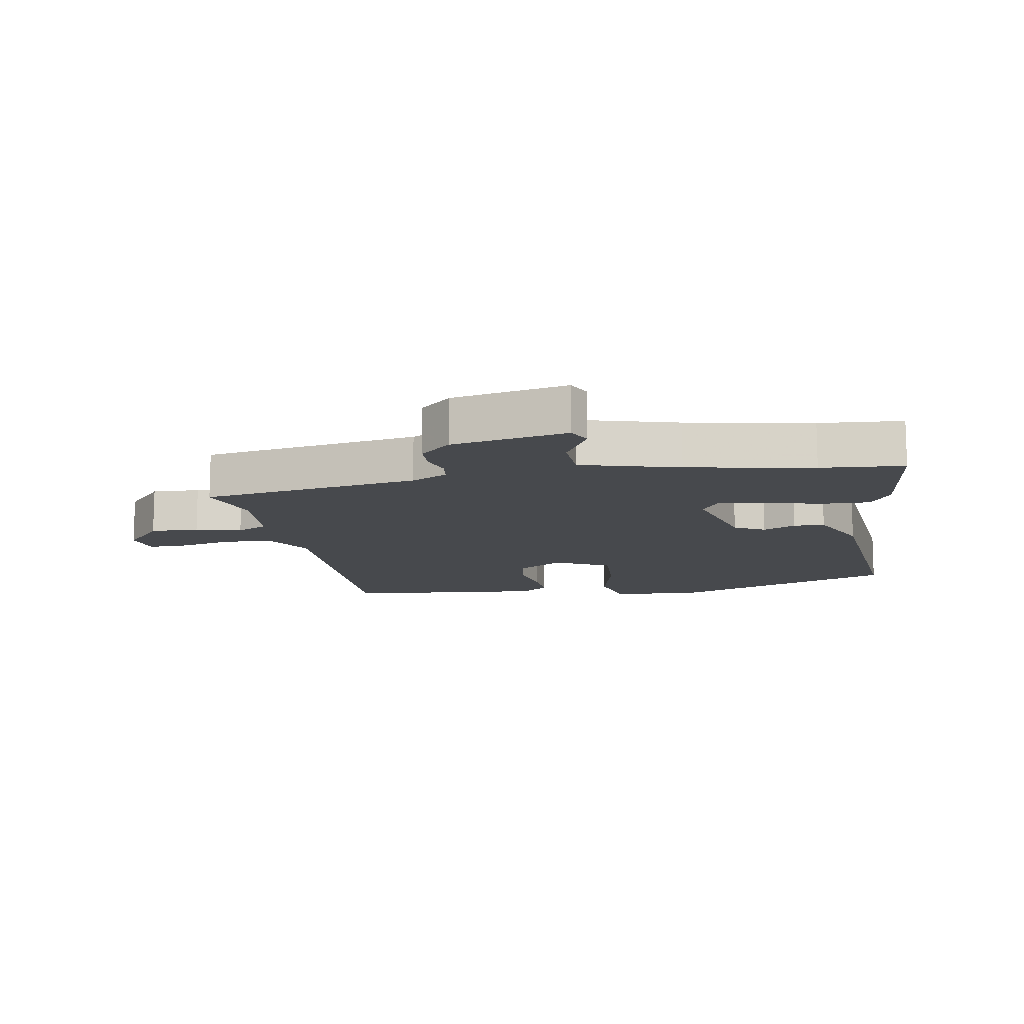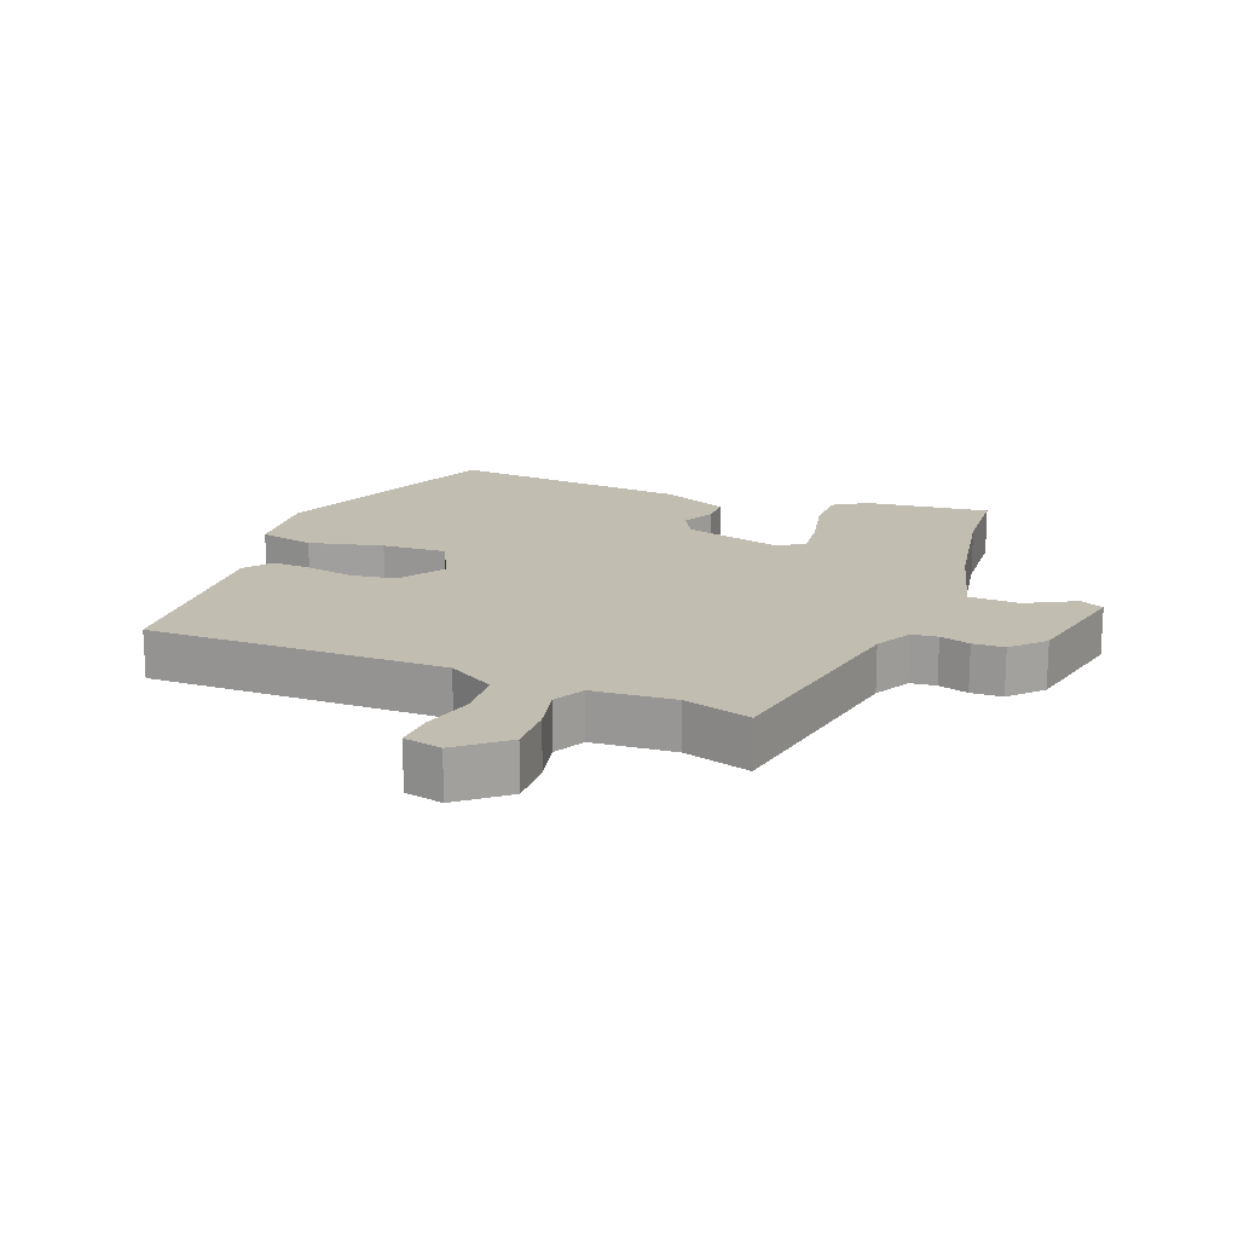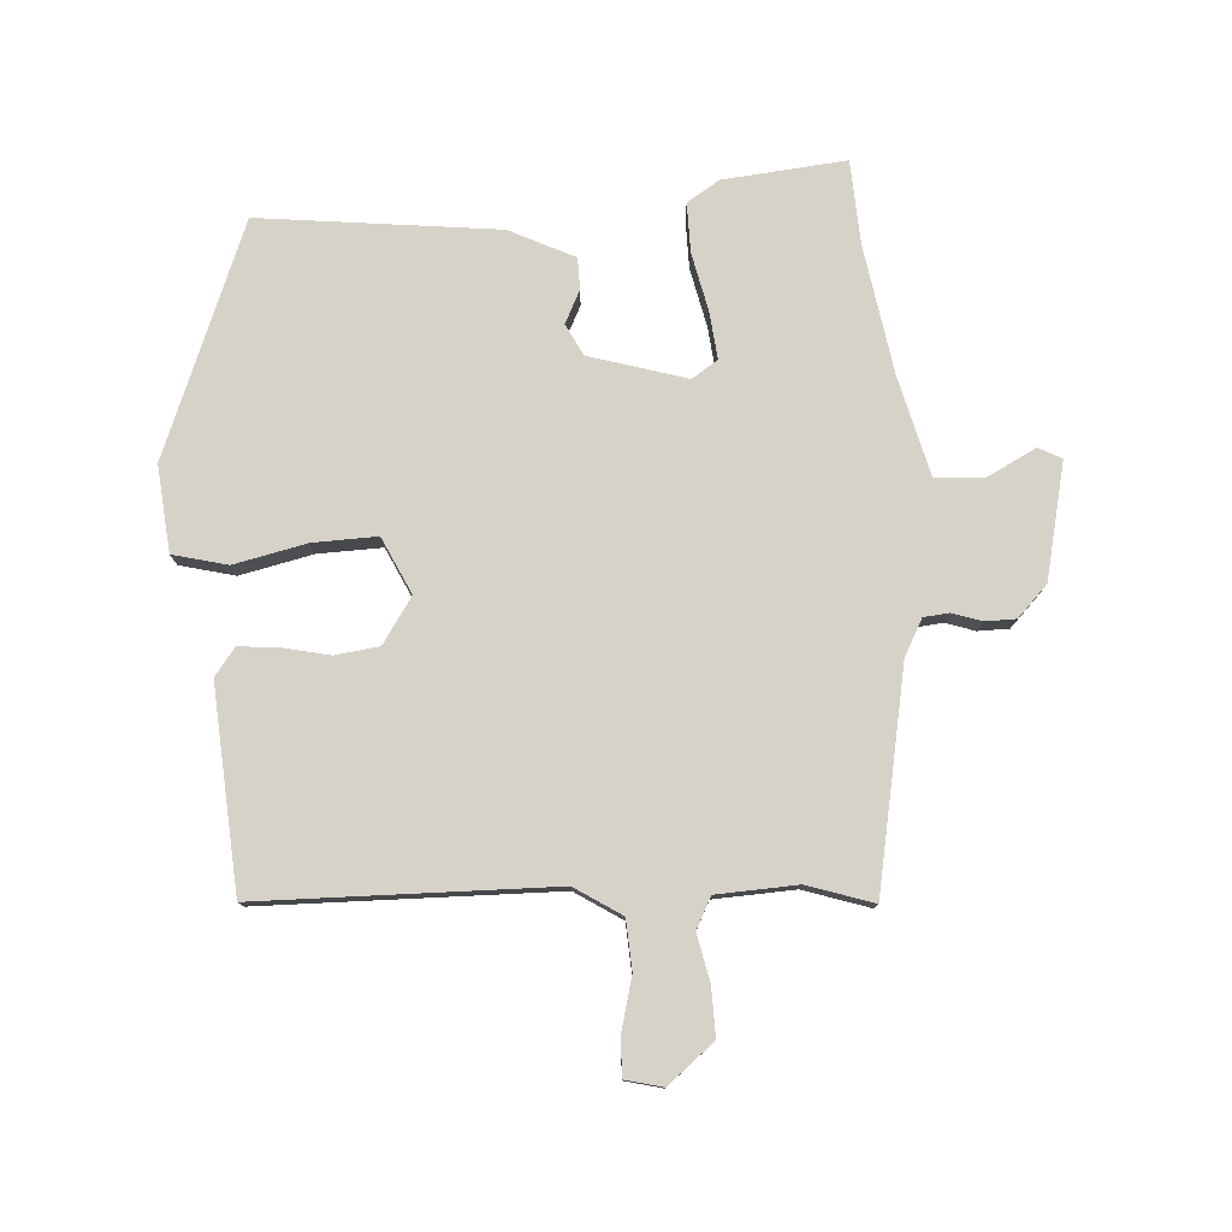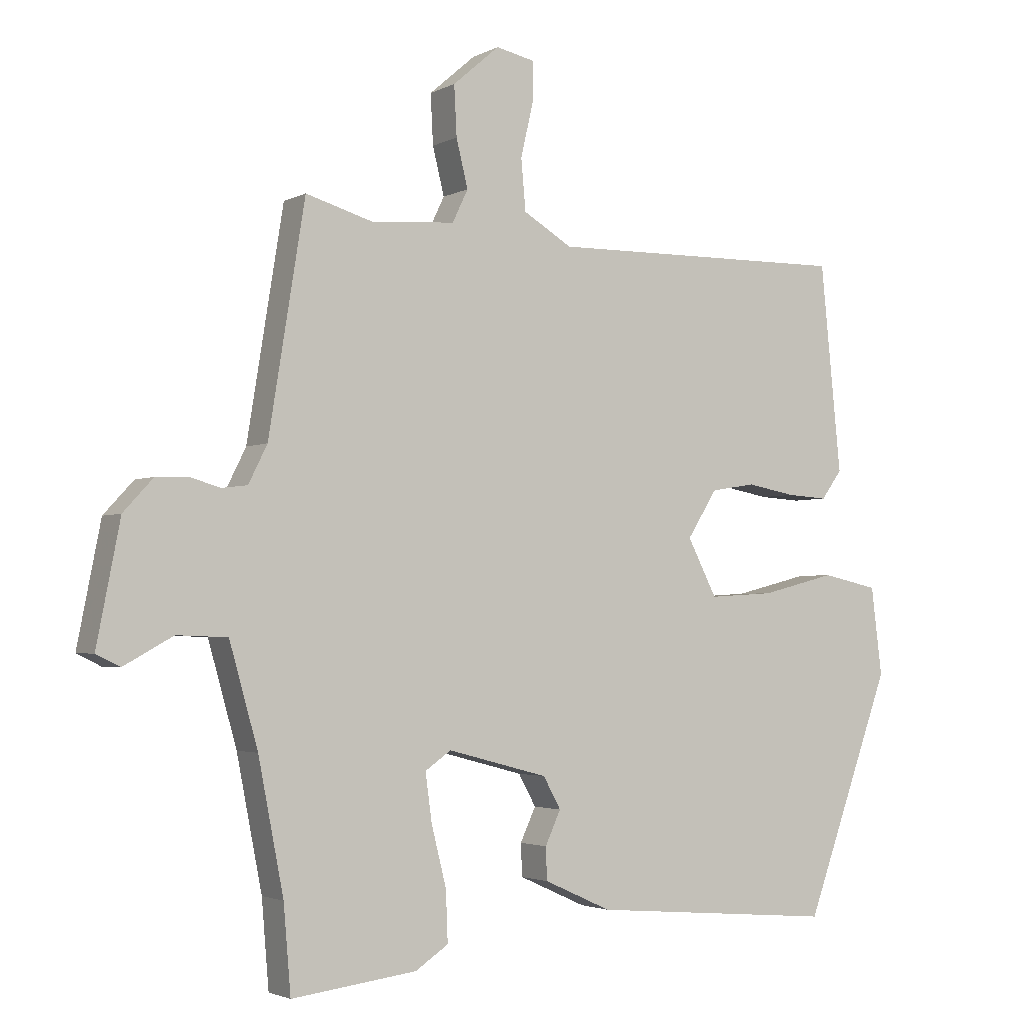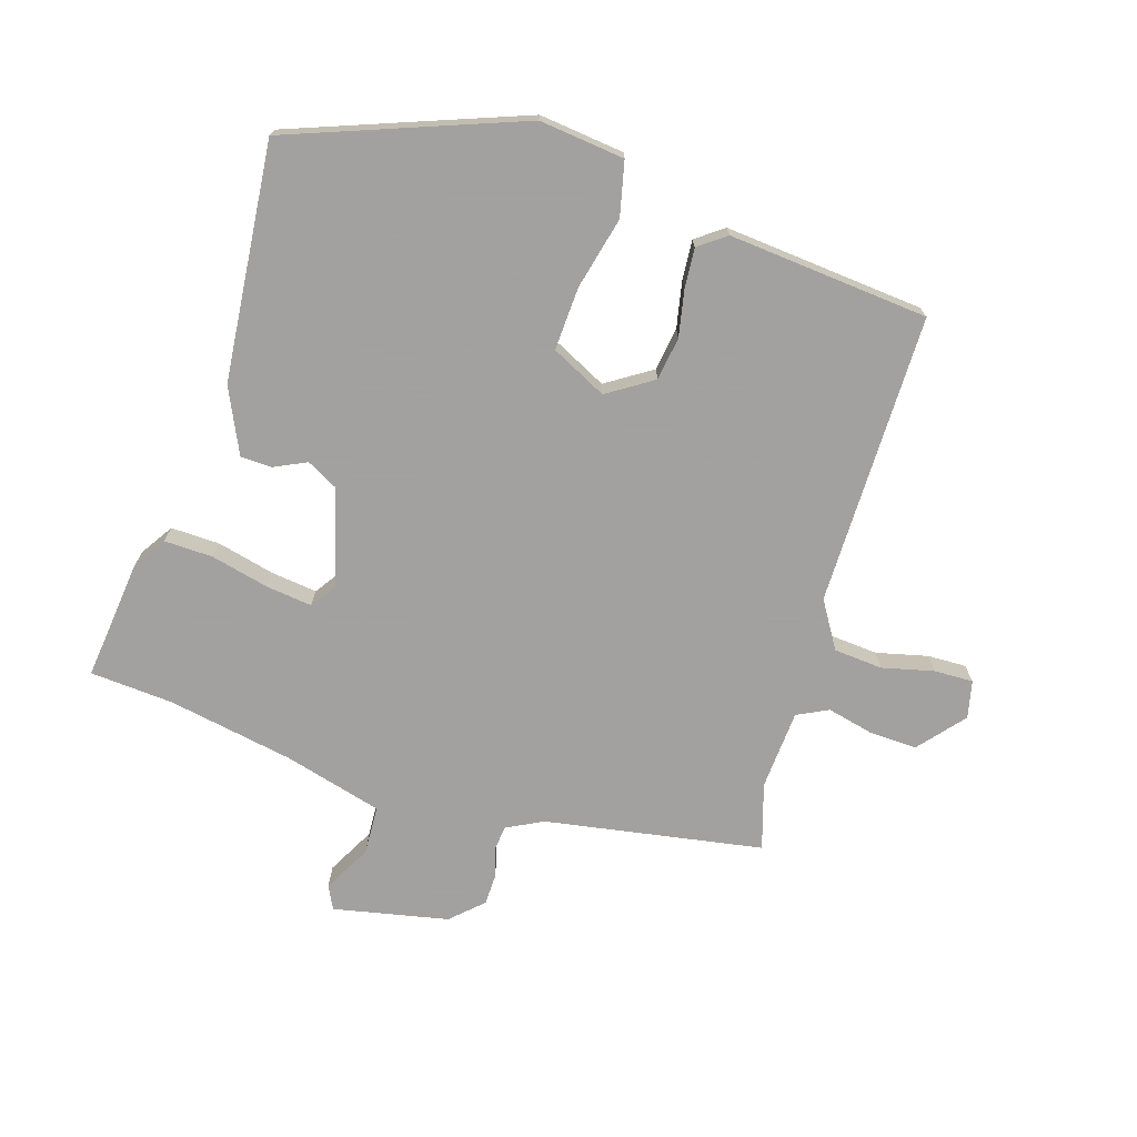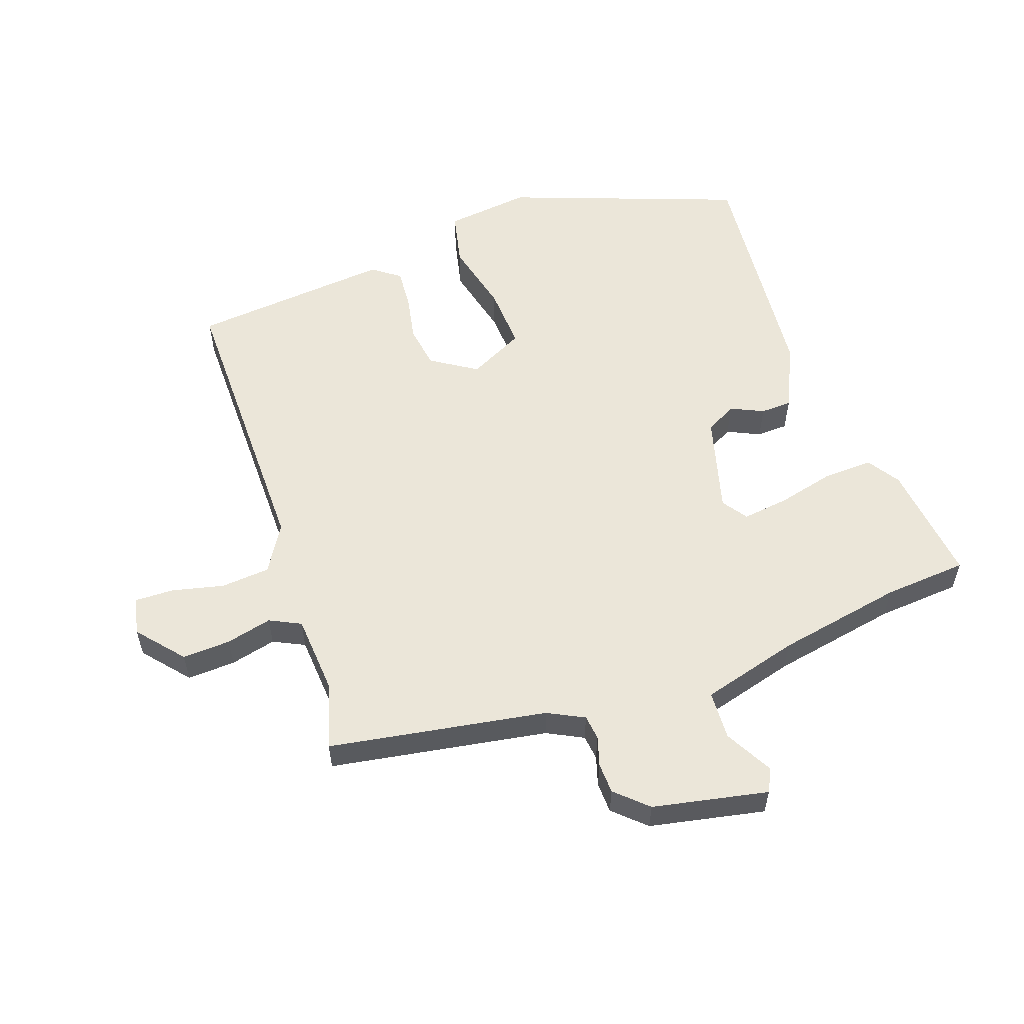
<metadata>
{"format":"obj","ext":"obj","renderer":"f3d","projection":"perspective","resolution":1024,"background":"white","views":[{"elev":-12.4,"azim":100.2,"up":"+Y"},{"elev":17.0,"azim":22.0,"up":"+Y"},{"elev":78.2,"azim":-2.0,"up":"+Y"},{"elev":-2.7,"azim":149.3,"up":"+Z"},{"elev":-72.3,"azim":-106.7,"up":"+Y"},{"elev":56.3,"azim":71.0,"up":"+Y"}]}
</metadata>
<code>
v -0.397 0.07 -0.508
v -0.531 0.07 -0.137
v -0.514 0.07 -0.001
v -0.427 0.07 0.018
v -0.312 0.07 -0.011
v -0.211 0.07 -0.017
v -0.166 0.07 0.071
v -0.212 0.07 0.144
v -0.281 0.07 0.155
v -0.356 0.07 0.141
v -0.419 0.07 0.137
v -0.451 0.07 0.181
v -0.419 0.07 0.501
v 0.047 0.07 0.495
v 0.122 0.07 0.54
v 0.129 0.07 0.618
v 0.11 0.07 0.701
v 0.109 0.07 0.763
v 0.169 0.07 0.776
v 0.241 0.07 0.714
v 0.237 0.07 0.637
v 0.219 0.07 0.564
v 0.243 0.07 0.514
v 0.371 0.07 0.504
v 0.476 0.07 0.535
v 0.532 0.07 0.187
v 0.561 0.07 0.129
v 0.601 0.07 0.124
v 0.648 0.07 0.138
v 0.697 0.07 0.136
v 0.743 0.07 0.086
v 0.779 0.07 -0.098
v 0.742 0.07 -0.116
v 0.666 0.07 -0.074
v 0.588 0.07 -0.077
v 0.544 0.07 -0.233
v 0.505 0.07 -0.434
v 0.494 0.07 -0.567
v 0.301 0.07 -0.543
v 0.25 0.07 -0.509
v 0.253 0.07 -0.431
v 0.276 0.07 -0.339
v 0.286 0.07 -0.265
v 0.246 0.07 -0.237
v 0.091 0.07 -0.278
v 0.064 0.07 -0.327
v 0.088 0.07 -0.379
v 0.086 0.07 -0.429
v -0.018 0.07 -0.476
v -0.397 0 -0.508
v -0.531 0 -0.137
v -0.514 0 -0.001
v -0.427 0 0.018
v -0.312 0 -0.011
v -0.211 0 -0.017
v -0.166 0 0.071
v -0.212 0 0.144
v -0.281 0 0.155
v -0.356 0 0.141
v -0.419 0 0.137
v -0.451 0 0.181
v -0.419 0 0.501
v 0.047 0 0.495
v 0.122 0 0.54
v 0.129 0 0.618
v 0.11 0 0.701
v 0.109 0 0.763
v 0.169 0 0.776
v 0.241 0 0.714
v 0.237 0 0.637
v 0.219 0 0.564
v 0.243 0 0.514
v 0.371 0 0.504
v 0.476 0 0.535
v 0.532 0 0.187
v 0.561 0 0.129
v 0.601 0 0.124
v 0.648 0 0.138
v 0.697 0 0.136
v 0.743 0 0.086
v 0.779 0 -0.098
v 0.742 0 -0.116
v 0.666 0 -0.074
v 0.588 0 -0.077
v 0.544 0 -0.233
v 0.505 0 -0.434
v 0.494 0 -0.567
v 0.301 0 -0.543
v 0.25 0 -0.509
v 0.253 0 -0.431
v 0.276 0 -0.339
v 0.286 0 -0.265
v 0.246 0 -0.237
v 0.091 0 -0.278
v 0.064 0 -0.327
v 0.088 0 -0.379
v 0.086 0 -0.429
v -0.018 0 -0.476
f 46 47 48 49
f 46 49 1 2
f 45 46 2 3
f 44 45 3 4
f 39 40 41 42
f 37 38 39 42
f 36 37 42 43
f 35 36 43 44
f 31 32 33 34
f 31 34 35
f 28 29 30 31
f 27 28 31 35
f 26 27 35 44
f 24 25 26 44
f 19 20 21 22
f 17 18 19 22
f 16 17 22 23
f 15 16 23
f 14 15 23
f 11 12 13 14
f 9 10 11 14
f 8 9 14 23
f 7 8 23 24
f 44 4 5
f 44 5 6
f 6 7 24 44
f 98 97 96 95
f 51 50 98 95
f 52 51 95 94
f 53 52 94 93
f 91 90 89 88
f 91 88 87 86
f 92 91 86 85
f 93 92 85 84
f 83 82 81 80
f 84 83 80
f 80 79 78 77
f 84 80 77 76
f 93 84 76 75
f 93 75 74 73
f 71 70 69 68
f 71 68 67 66
f 72 71 66 65
f 72 65 64
f 72 64 63
f 63 62 61 60
f 63 60 59 58
f 72 63 58 57
f 73 72 57 56
f 54 53 93
f 55 54 93
f 93 73 56 55
f 1 50 51 2
f 2 51 52 3
f 3 52 53 4
f 4 53 54 5
f 5 54 55 6
f 6 55 56 7
f 7 56 57 8
f 8 57 58 9
f 9 58 59 10
f 10 59 60 11
f 11 60 61 12
f 12 61 62 13
f 13 62 63 14
f 14 63 64 15
f 15 64 65 16
f 16 65 66 17
f 17 66 67 18
f 18 67 68 19
f 19 68 69 20
f 20 69 70 21
f 21 70 71 22
f 22 71 72 23
f 23 72 73 24
f 24 73 74 25
f 25 74 75 26
f 26 75 76 27
f 27 76 77 28
f 28 77 78 29
f 29 78 79 30
f 30 79 80 31
f 31 80 81 32
f 32 81 82 33
f 33 82 83 34
f 34 83 84 35
f 35 84 85 36
f 36 85 86 37
f 37 86 87 38
f 38 87 88 39
f 39 88 89 40
f 40 89 90 41
f 41 90 91 42
f 42 91 92 43
f 43 92 93 44
f 44 93 94 45
f 45 94 95 46
f 46 95 96 47
f 47 96 97 48
f 48 97 98 49
f 49 98 50 1

</code>
